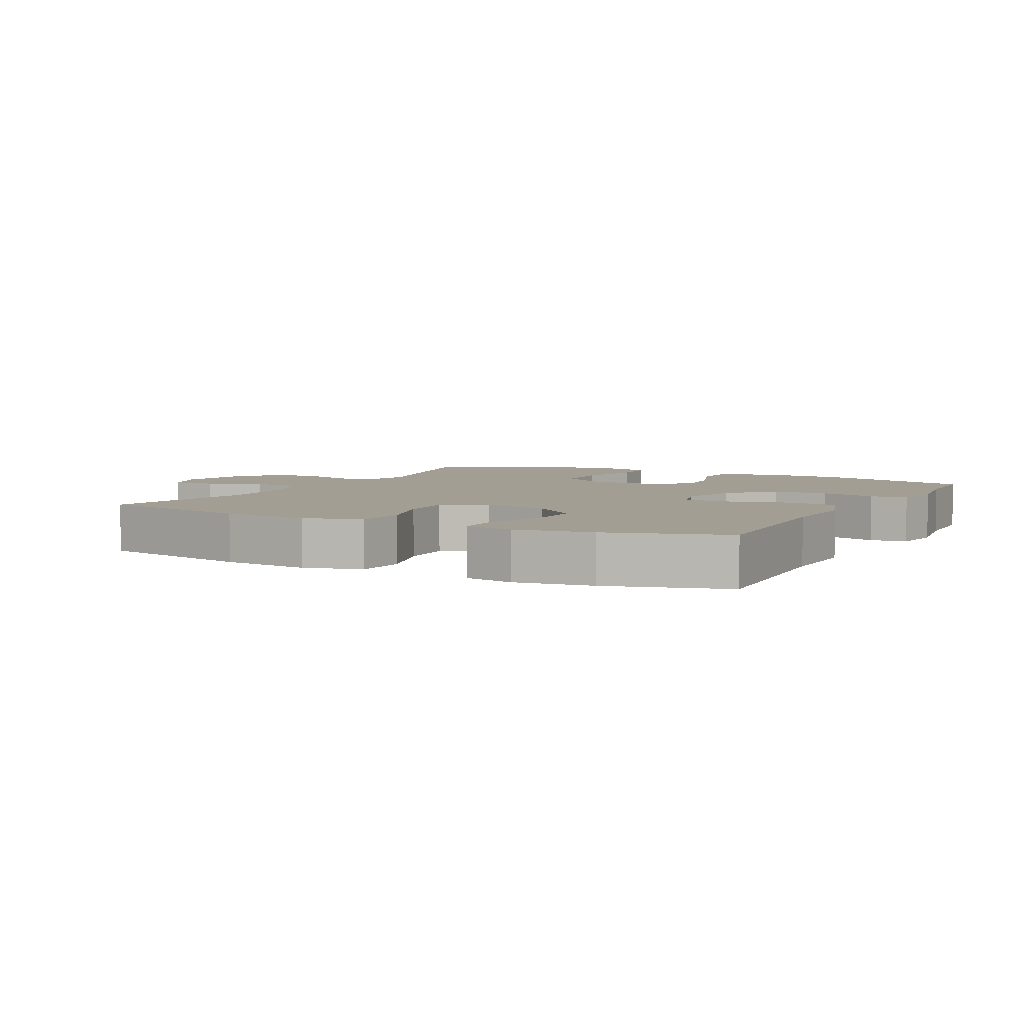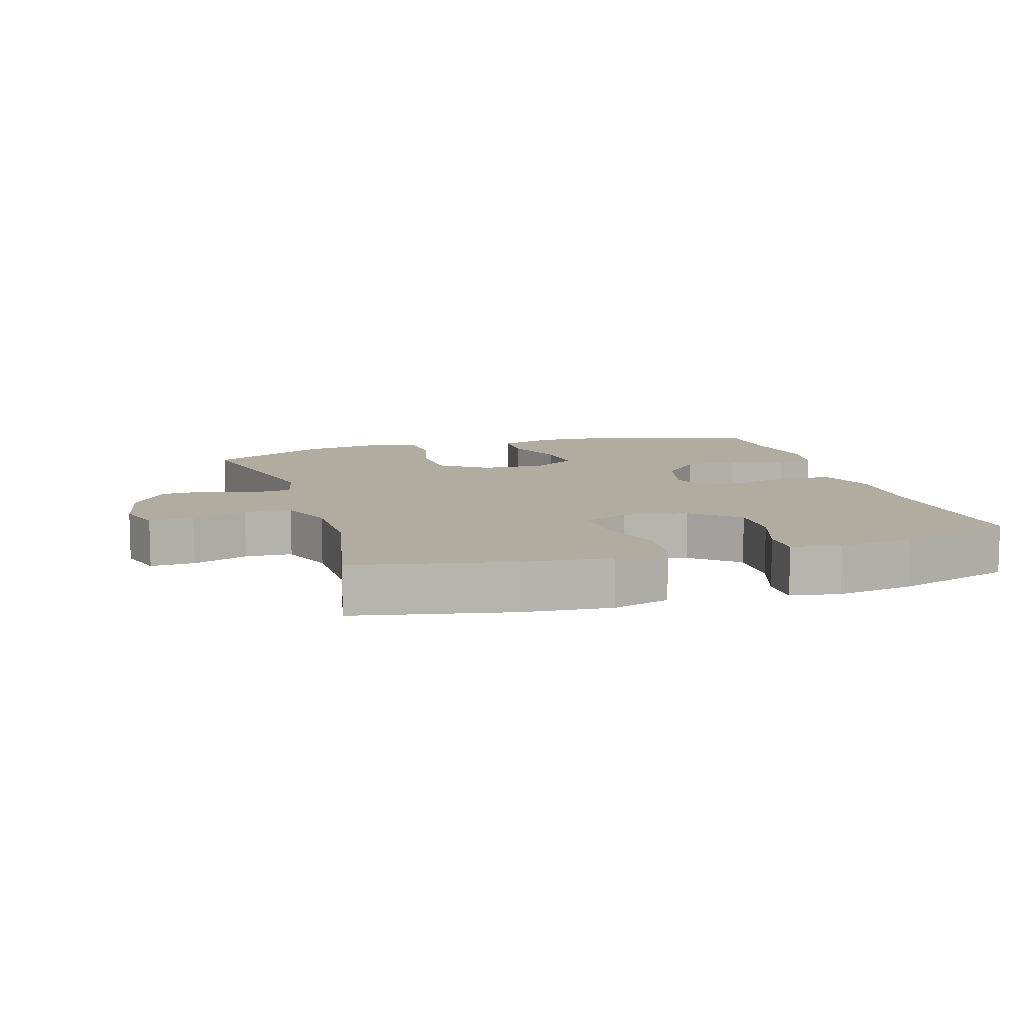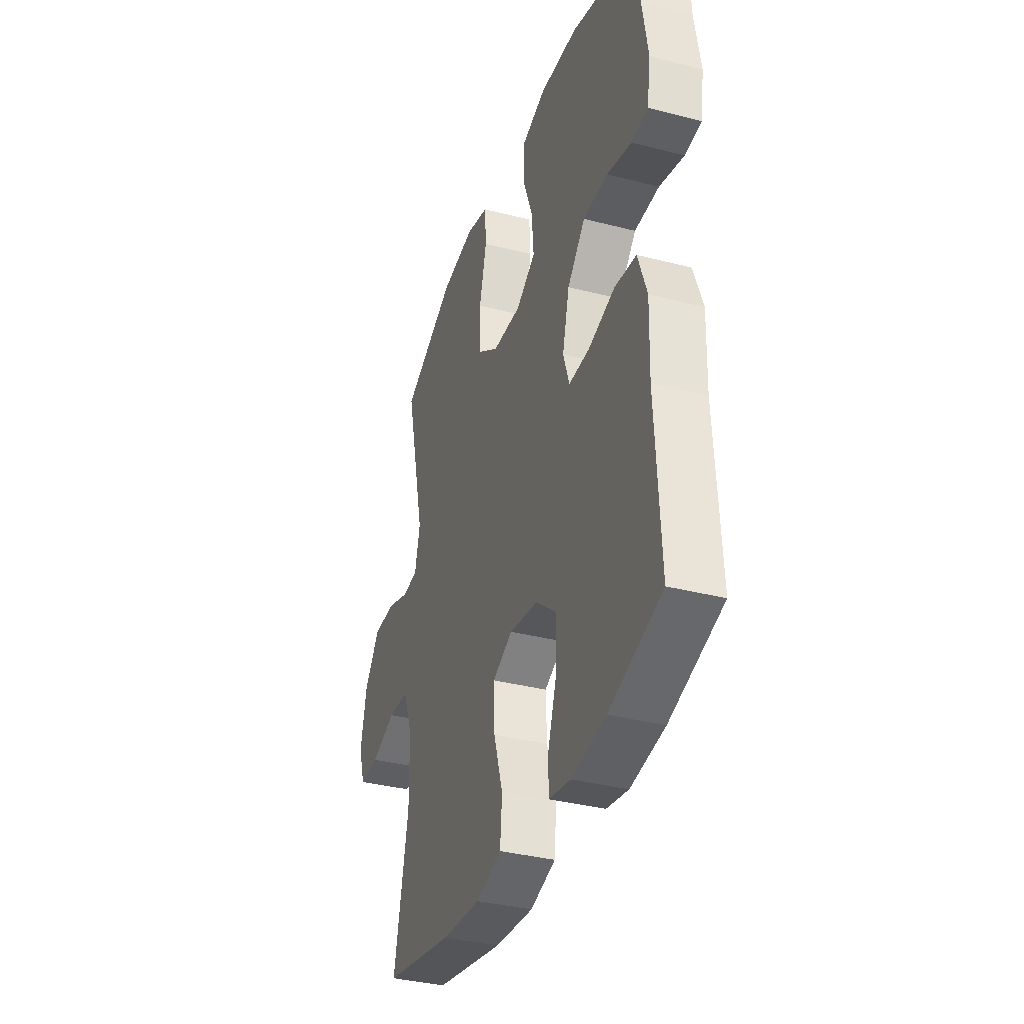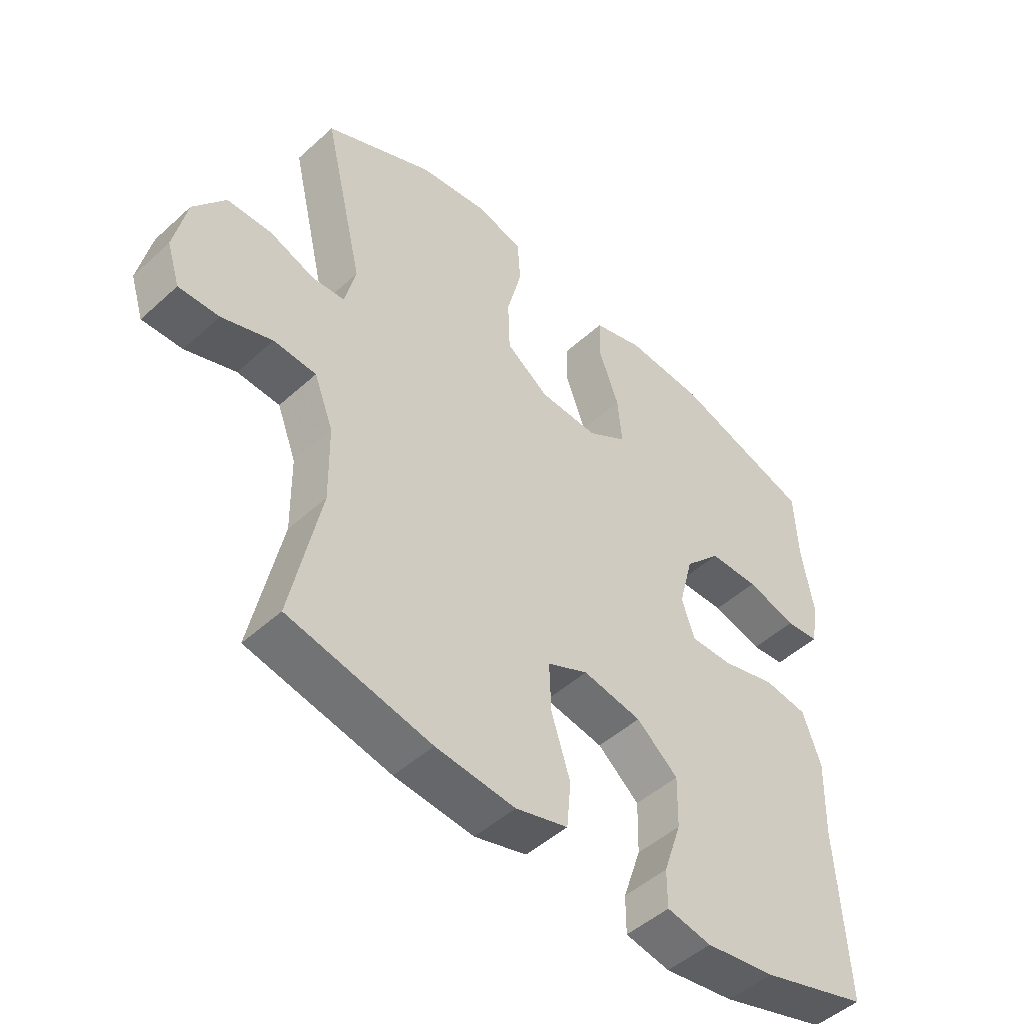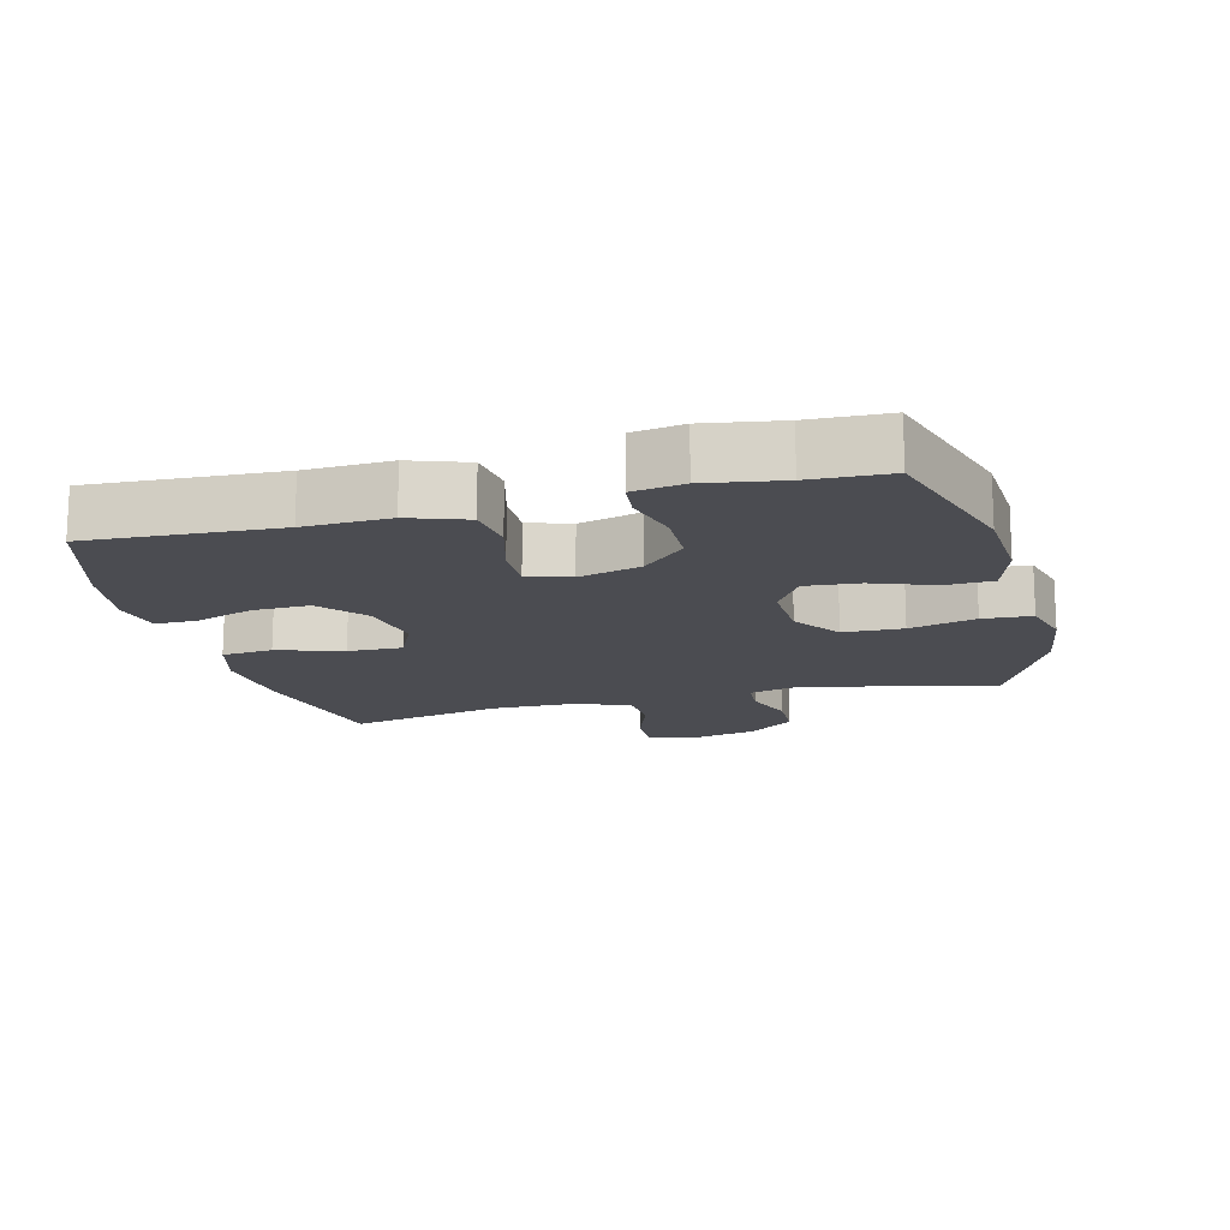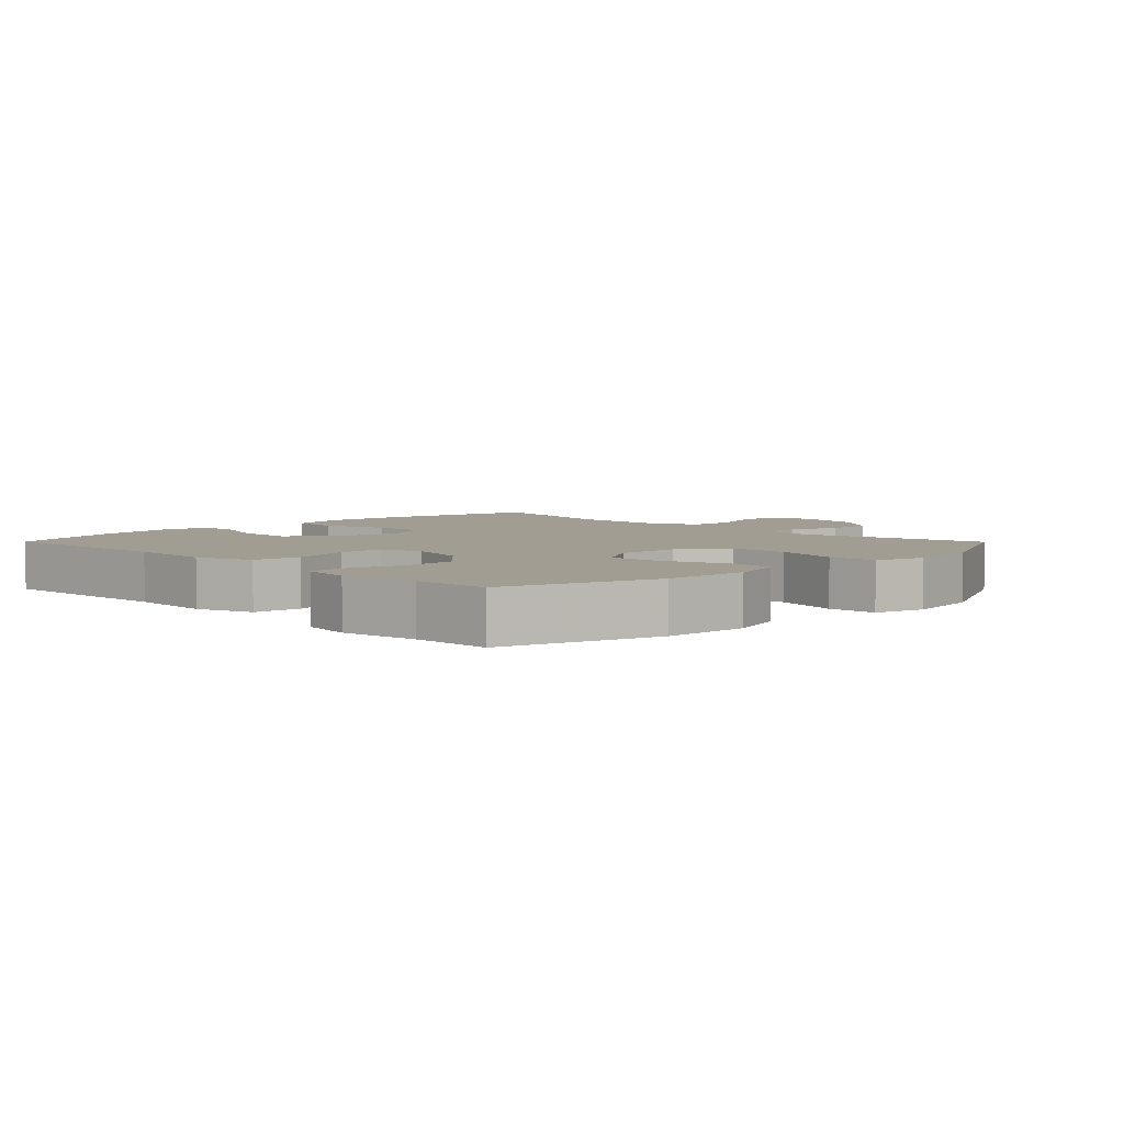
<metadata>
{"format":"obj","ext":"obj","renderer":"f3d","projection":"perspective","resolution":1024,"background":"white","views":[{"elev":5.0,"azim":-152.2,"up":"+Y"},{"elev":10.0,"azim":163.0,"up":"+Y"},{"elev":-35.9,"azim":-108.7,"up":"+Z"},{"elev":-48.8,"azim":135.2,"up":"+Z"},{"elev":-15.5,"azim":-75.4,"up":"+Y"},{"elev":4.8,"azim":-44.8,"up":"+Y"}]}
</metadata>
<code>
v 0.5 0.07 0.5
v 0.433 0.07 0.211
v 0.451 0.07 0.135
v 0.506 0.07 0.131
v 0.581 0.07 0.158
v 0.655 0.07 0.156
v 0.708 0.07 0.085
v 0.729 0.07 -0.015
v 0.707 0.07 -0.084
v 0.64 0.07 -0.082
v 0.556 0.07 -0.052
v 0.485 0.07 -0.056
v 0.453 0.07 -0.139
v 0.451 0.07 -0.266
v 0.5 0.07 -0.5
v 0.263 0.07 -0.549
v 0.131 0.07 -0.561
v 0.044 0.07 -0.536
v 0.037 0.07 -0.459
v 0.068 0.07 -0.36
v 0.071 0.07 -0.278
v 0.003 0.07 -0.246
v -0.095 0.07 -0.263
v -0.164 0.07 -0.321
v -0.162 0.07 -0.407
v -0.132 0.07 -0.496
v -0.132 0.07 -0.558
v -0.206 0.07 -0.572
v -0.322 0.07 -0.554
v -0.5 0.07 -0.5
v -0.484 0.07 -0.216
v -0.488 0.07 -0.088
v -0.458 0.07 -0.002
v -0.385 0.07 0.008
v -0.294 0.07 -0.017
v -0.224 0.07 -0.018
v -0.203 0.07 0.046
v -0.227 0.07 0.139
v -0.288 0.07 0.204
v -0.372 0.07 0.206
v -0.456 0.07 0.183
v -0.512 0.07 0.189
v -0.524 0.07 0.266
v -0.505 0.07 0.381
v -0.5 0.07 0.5
v -0.268 0.07 0.572
v -0.138 0.07 0.58
v -0.054 0.07 0.554
v -0.052 0.07 0.483
v -0.086 0.07 0.39
v -0.093 0.07 0.309
v -0.027 0.07 0.267
v 0.071 0.07 0.271
v 0.142 0.07 0.321
v 0.145 0.07 0.411
v 0.12 0.07 0.511
v 0.125 0.07 0.585
v 0.202 0.07 0.606
v 0.318 0.07 0.589
v 0.5 0 0.5
v 0.433 0 0.211
v 0.451 0 0.135
v 0.506 0 0.131
v 0.581 0 0.158
v 0.655 0 0.156
v 0.708 0 0.085
v 0.729 0 -0.015
v 0.707 0 -0.084
v 0.64 0 -0.082
v 0.556 0 -0.052
v 0.485 0 -0.056
v 0.453 0 -0.139
v 0.451 0 -0.266
v 0.5 0 -0.5
v 0.263 0 -0.549
v 0.131 0 -0.561
v 0.044 0 -0.536
v 0.037 0 -0.459
v 0.068 0 -0.36
v 0.071 0 -0.278
v 0.003 0 -0.246
v -0.095 0 -0.263
v -0.164 0 -0.321
v -0.162 0 -0.407
v -0.132 0 -0.496
v -0.132 0 -0.558
v -0.206 0 -0.572
v -0.322 0 -0.554
v -0.5 0 -0.5
v -0.484 0 -0.216
v -0.488 0 -0.088
v -0.458 0 -0.002
v -0.385 0 0.008
v -0.294 0 -0.017
v -0.224 0 -0.018
v -0.203 0 0.046
v -0.227 0 0.139
v -0.288 0 0.204
v -0.372 0 0.206
v -0.456 0 0.183
v -0.512 0 0.189
v -0.524 0 0.266
v -0.505 0 0.381
v -0.5 0 0.5
v -0.268 0 0.572
v -0.138 0 0.58
v -0.054 0 0.554
v -0.052 0 0.483
v -0.086 0 0.39
v -0.093 0 0.309
v -0.027 0 0.267
v 0.071 0 0.271
v 0.142 0 0.321
v 0.145 0 0.411
v 0.12 0 0.511
v 0.125 0 0.585
v 0.202 0 0.606
v 0.318 0 0.589
f 58 59 1 2
f 55 56 57 58
f 54 55 58 2
f 53 54 2 3
f 52 53 3
f 47 48 49 50
f 47 50 51
f 44 45 46 47
f 44 47 51
f 43 44 51 52
f 40 41 42 43
f 39 40 43 52
f 32 33 34 35
f 31 32 35 36
f 30 31 36
f 29 30 36
f 28 29 36 37
f 25 26 27 28
f 24 25 28 37
f 17 18 19 20
f 17 20 21
f 14 15 16 17
f 13 14 17 21
f 12 13 21 22
f 8 9 10 11
f 8 11 12
f 7 8 12
f 4 5 6 7
f 3 4 7 12
f 38 39 52 3
f 23 24 37
f 22 23 37 38
f 3 12 22 38
f 61 60 118 117
f 117 116 115 114
f 61 117 114 113
f 62 61 113 112
f 62 112 111
f 109 108 107 106
f 110 109 106
f 106 105 104 103
f 110 106 103
f 111 110 103 102
f 102 101 100 99
f 111 102 99 98
f 94 93 92 91
f 95 94 91 90
f 95 90 89
f 95 89 88
f 96 95 88 87
f 87 86 85 84
f 96 87 84 83
f 79 78 77 76
f 80 79 76
f 76 75 74 73
f 80 76 73 72
f 81 80 72 71
f 70 69 68 67
f 71 70 67
f 71 67 66
f 66 65 64 63
f 71 66 63 62
f 62 111 98 97
f 96 83 82
f 97 96 82 81
f 97 81 71 62
f 1 60 61 2
f 2 61 62 3
f 3 62 63 4
f 4 63 64 5
f 5 64 65 6
f 6 65 66 7
f 7 66 67 8
f 8 67 68 9
f 9 68 69 10
f 10 69 70 11
f 11 70 71 12
f 12 71 72 13
f 13 72 73 14
f 14 73 74 15
f 15 74 75 16
f 16 75 76 17
f 17 76 77 18
f 18 77 78 19
f 19 78 79 20
f 20 79 80 21
f 21 80 81 22
f 22 81 82 23
f 23 82 83 24
f 24 83 84 25
f 25 84 85 26
f 26 85 86 27
f 27 86 87 28
f 28 87 88 29
f 29 88 89 30
f 30 89 90 31
f 31 90 91 32
f 32 91 92 33
f 33 92 93 34
f 34 93 94 35
f 35 94 95 36
f 36 95 96 37
f 37 96 97 38
f 38 97 98 39
f 39 98 99 40
f 40 99 100 41
f 41 100 101 42
f 42 101 102 43
f 43 102 103 44
f 44 103 104 45
f 45 104 105 46
f 46 105 106 47
f 47 106 107 48
f 48 107 108 49
f 49 108 109 50
f 50 109 110 51
f 51 110 111 52
f 52 111 112 53
f 53 112 113 54
f 54 113 114 55
f 55 114 115 56
f 56 115 116 57
f 57 116 117 58
f 58 117 118 59
f 59 118 60 1

</code>
